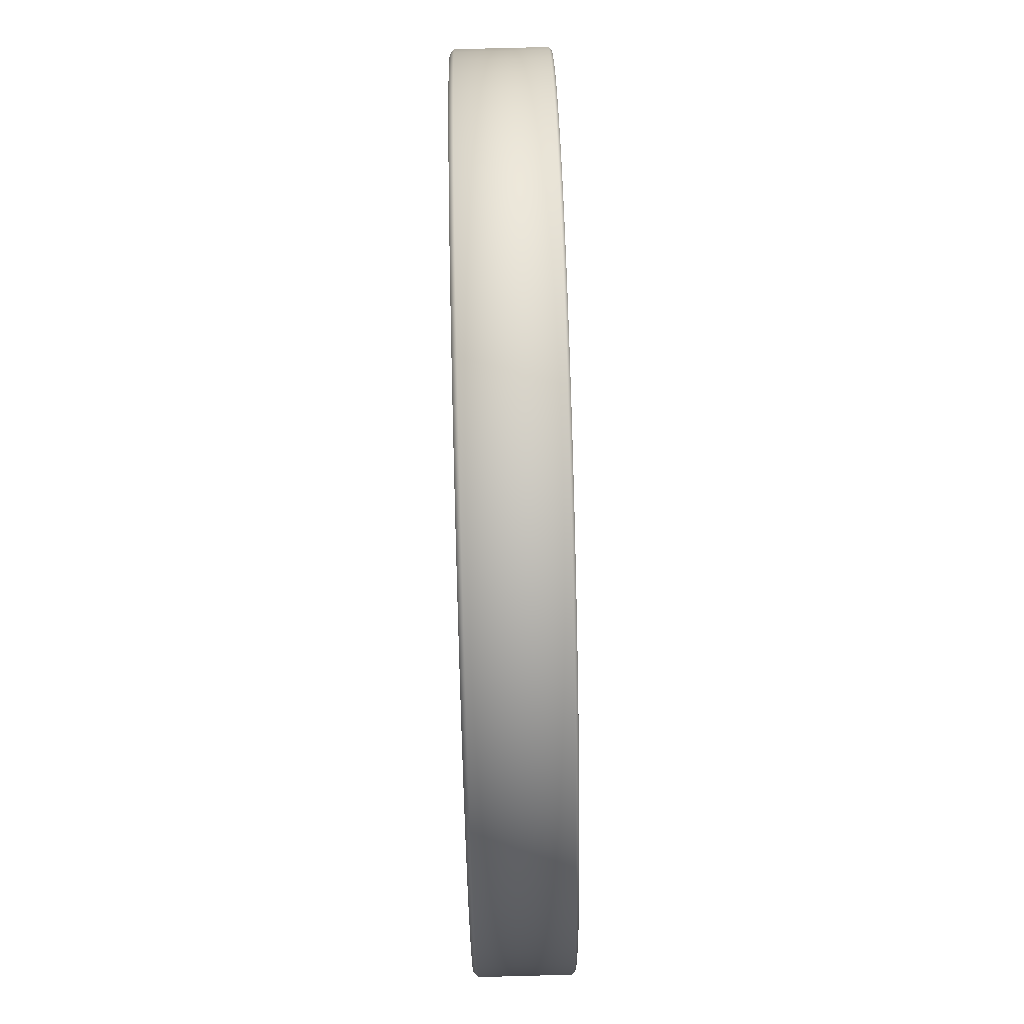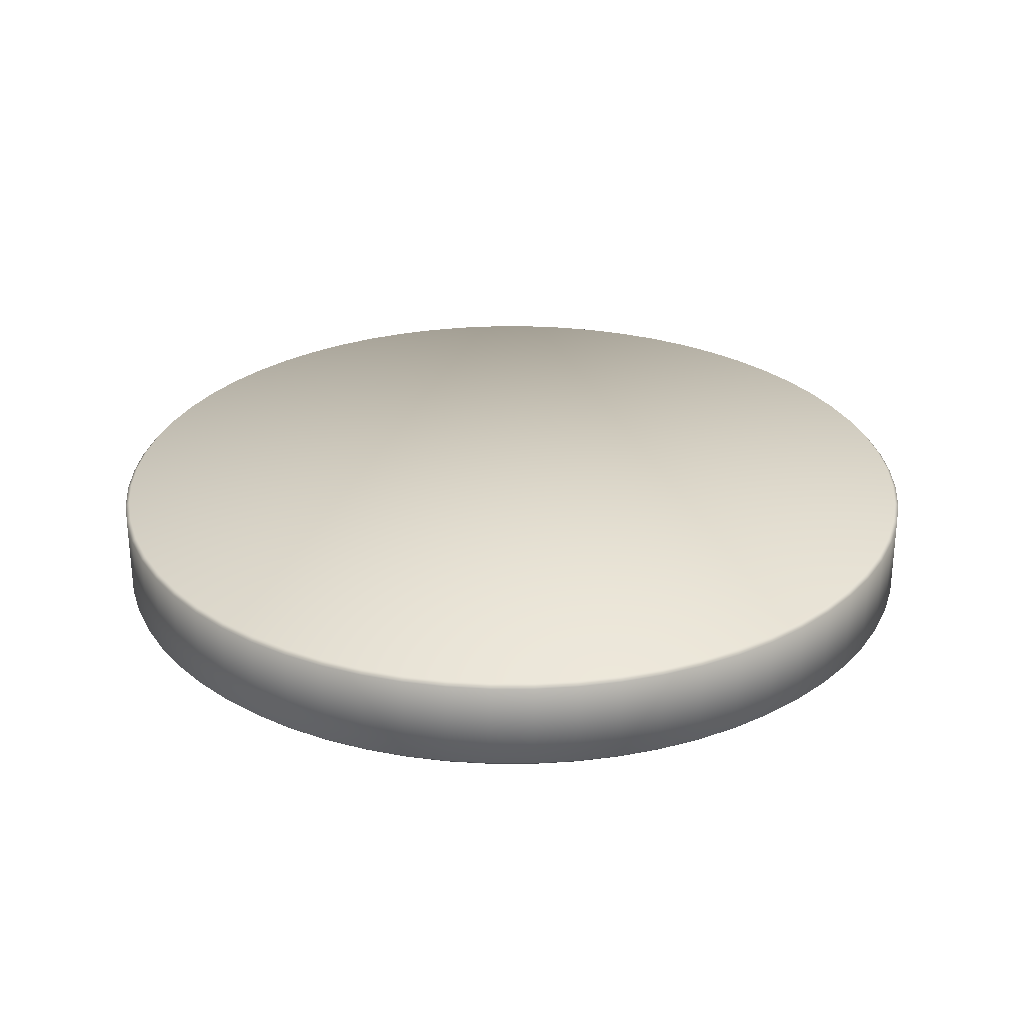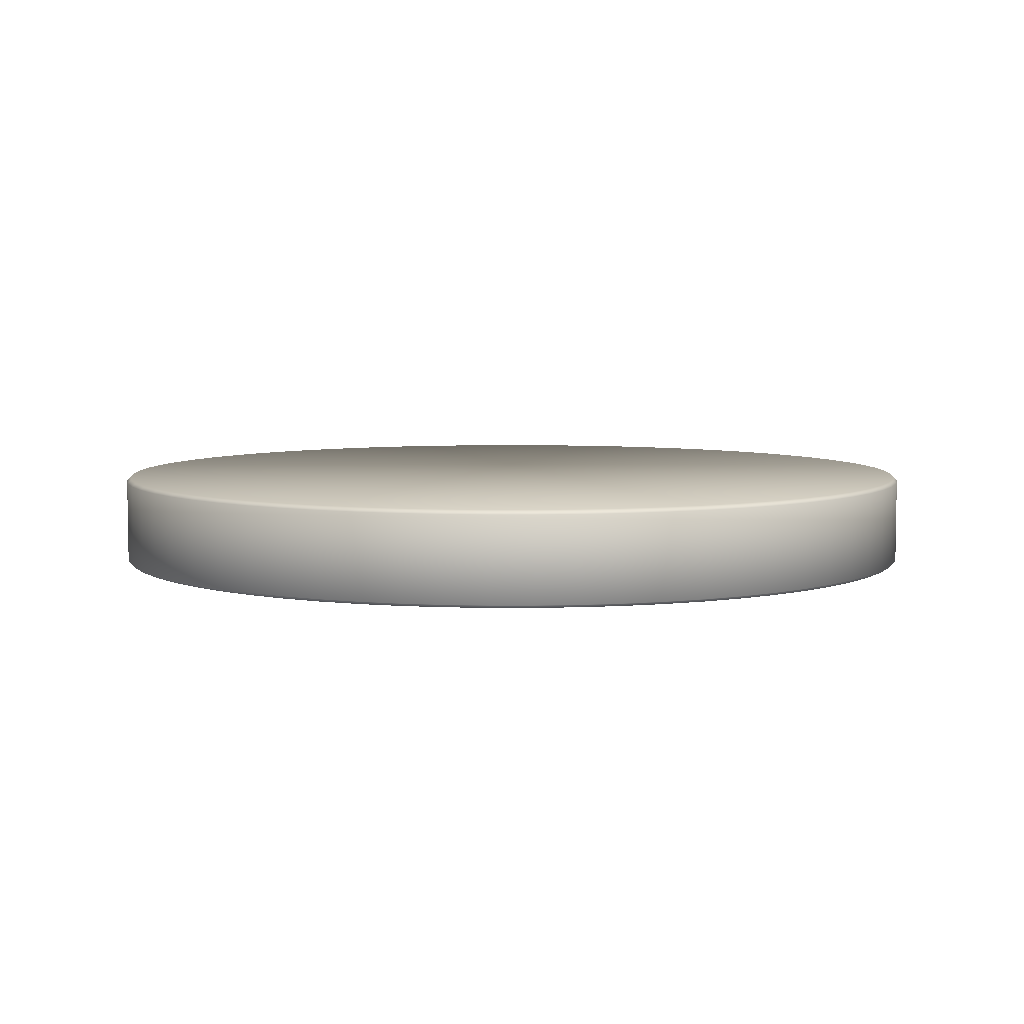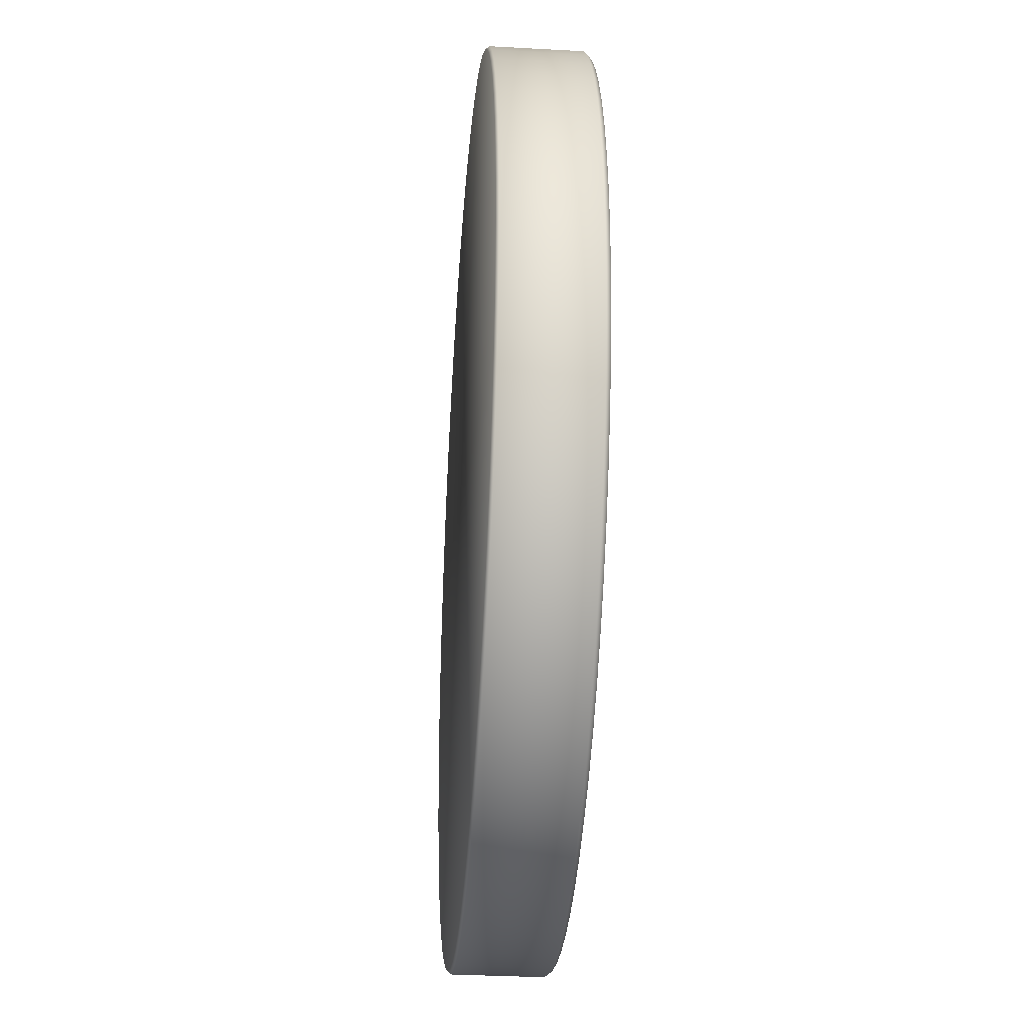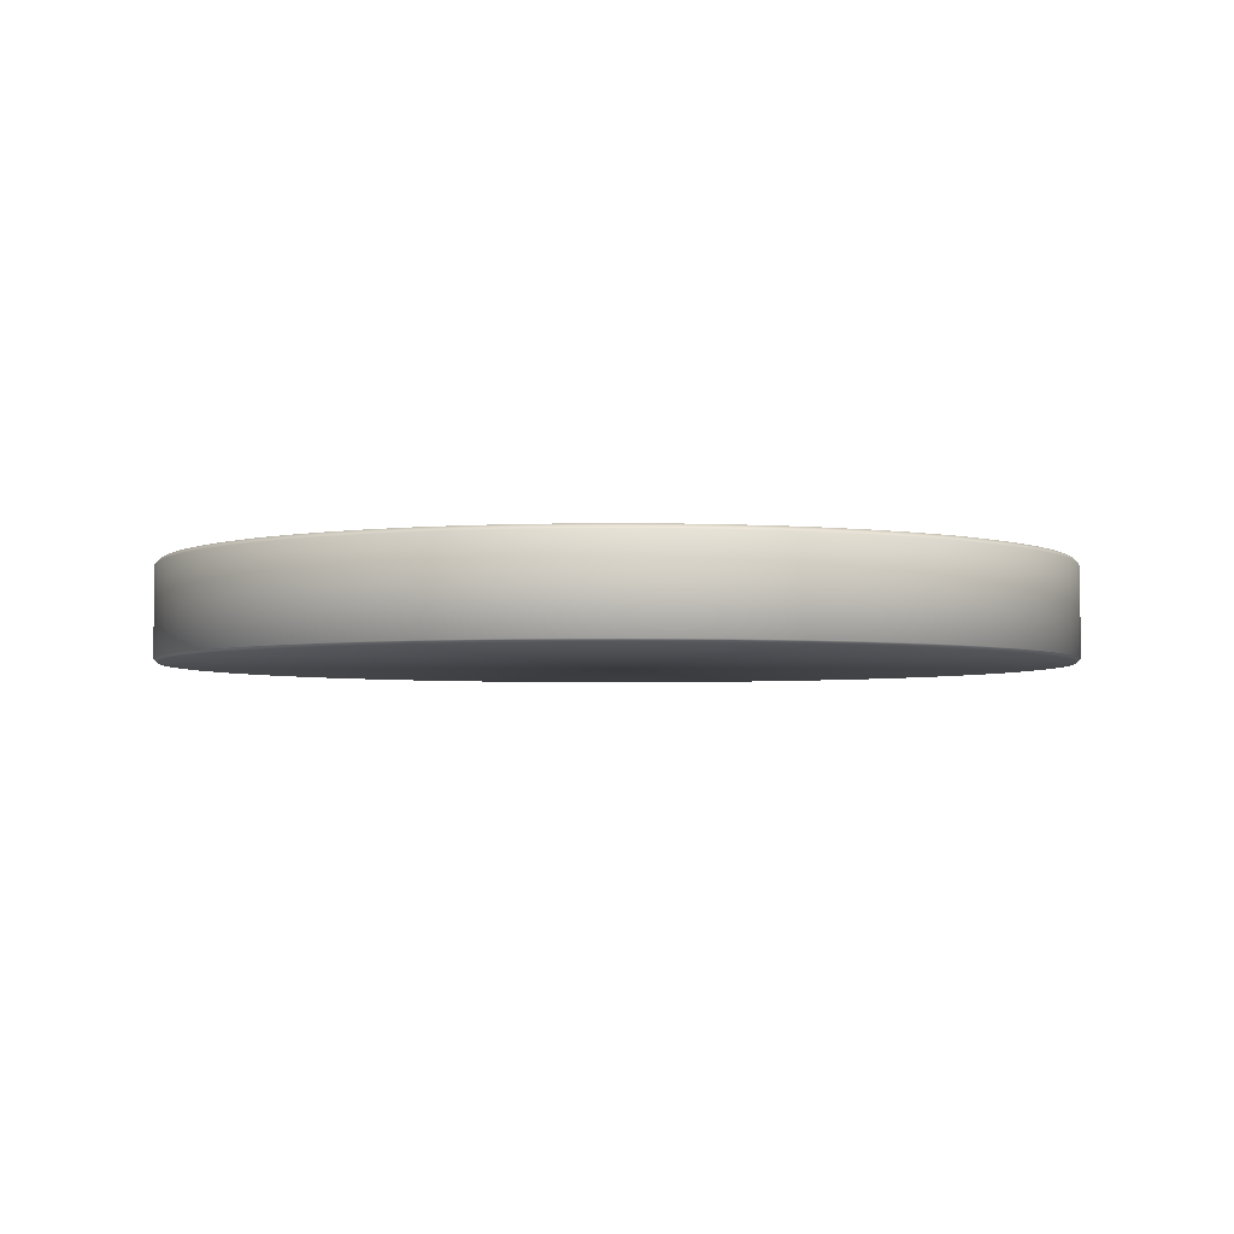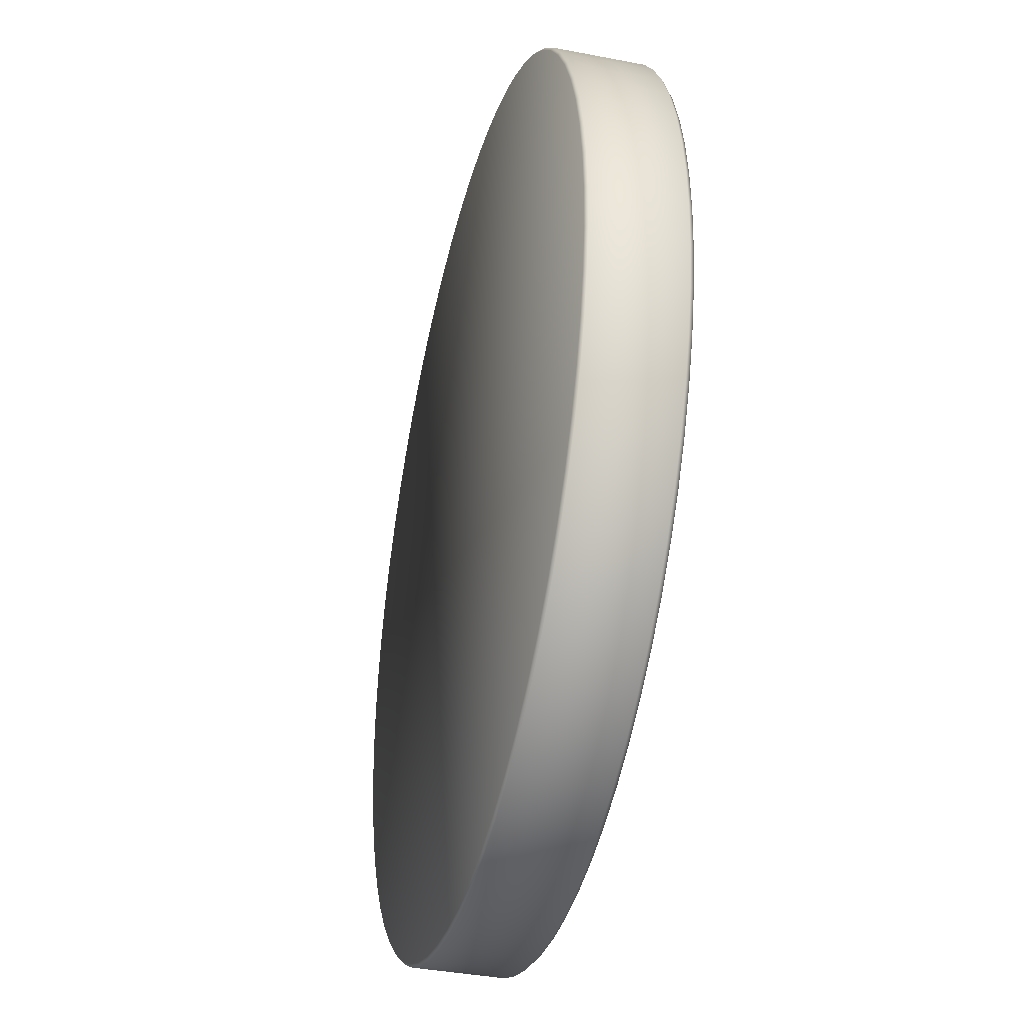
<metadata>
{"format":"obj","ext":"obj","renderer":"f3d","projection":"perspective","resolution":1024,"background":"white","views":[{"elev":79.0,"azim":-91.5,"up":"+Z"},{"elev":28.4,"azim":-132.2,"up":"+Y"},{"elev":5.9,"azim":-132.2,"up":"+Y"},{"elev":-32.9,"azim":85.6,"up":"+Z"},{"elev":-3.6,"azim":-118.7,"up":"+Y"},{"elev":-38.0,"azim":76.1,"up":"+Z"}]}
</metadata>
<code>
o Platter_Cylinder.001
v -0 0.15 -1.386
v 0 0.1362 -1.4
v 0.1359 0.15 -1.38
v 0.1372 0.1362 -1.393
v 0.2704 0.15 -1.36
v 0.2731 0.1362 -1.373
v 0.4024 0.15 -1.326
v 0.4064 0.1362 -1.34
v 0.5305 0.15 -1.281
v 0.5358 0.1362 -1.293
v 0.6534 0.15 -1.223
v 0.66 0.1362 -1.235
v 0.7701 0.15 -1.153
v 0.7778 0.1362 -1.164
v 0.8794 0.15 -1.072
v 0.8882 0.1362 -1.082
v 0.9802 0.15 -0.9802
v 0.9899 0.1362 -0.9899
v 1.072 0.15 -0.8794
v 1.082 0.1362 -0.8882
v 1.153 0.15 -0.7701
v 1.164 0.1362 -0.7778
v 1.223 0.15 -0.6534
v 1.235 0.1362 -0.66
v 1.281 0.15 -0.5305
v 1.293 0.1362 -0.5358
v 1.326 0.15 -0.4024
v 1.34 0.1362 -0.4064
v 1.36 0.15 -0.2704
v 1.373 0.1362 -0.2731
v 1.38 0.15 -0.1359
v 1.393 0.1362 -0.1372
v 1.386 0.15 0
v 1.4 0.1362 0
v 1.38 0.15 0.1359
v 1.393 0.1362 0.1372
v 1.36 0.15 0.2704
v 1.373 0.1362 0.2731
v 1.326 0.15 0.4024
v 1.34 0.1362 0.4064
v 1.281 0.15 0.5305
v 1.293 0.1362 0.5358
v 1.223 0.15 0.6534
v 1.235 0.1362 0.66
v 1.153 0.15 0.7701
v 1.164 0.1362 0.7778
v 1.072 0.15 0.8794
v 1.082 0.1362 0.8882
v 0.9802 0.15 0.9802
v 0.9899 0.1362 0.9899
v 0.8794 0.15 1.072
v 0.8882 0.1362 1.082
v 0.7701 0.15 1.153
v 0.7778 0.1362 1.164
v 0.6534 0.15 1.223
v 0.66 0.1362 1.235
v 0.5305 0.15 1.281
v 0.5358 0.1362 1.293
v 0.4024 0.15 1.326
v 0.4064 0.1362 1.34
v 0.2704 0.15 1.36
v 0.2731 0.1362 1.373
v 0.1359 0.15 1.38
v 0.1372 0.1362 1.393
v -0 0.15 1.386
v -0 0.1362 1.4
v -0.1359 0.15 1.38
v -0.1372 0.1362 1.393
v -0.2704 0.15 1.36
v -0.2731 0.1362 1.373
v -0.4024 0.15 1.326
v -0.4064 0.1362 1.34
v -0.5305 0.15 1.281
v -0.5358 0.1362 1.293
v -0.6534 0.15 1.223
v -0.66 0.1362 1.235
v -0.7701 0.15 1.153
v -0.7778 0.1362 1.164
v -0.8794 0.15 1.072
v -0.8882 0.1362 1.082
v -0.9802 0.15 0.9802
v -0.9899 0.1362 0.9899
v -1.072 0.15 0.8794
v -1.082 0.1362 0.8882
v -1.153 0.15 0.7701
v -1.164 0.1362 0.7778
v -1.223 0.15 0.6534
v -1.235 0.1362 0.66
v -1.281 0.15 0.5305
v -1.293 0.1362 0.5358
v -1.326 0.15 0.4024
v -1.34 0.1362 0.4064
v -1.36 0.15 0.2704
v -1.373 0.1362 0.2731
v -1.38 0.15 0.1359
v -1.393 0.1362 0.1372
v -1.386 0.15 -0
v -1.4 0.1362 -0
v -1.38 0.15 -0.1359
v -1.393 0.1362 -0.1372
v -1.36 0.15 -0.2704
v -1.373 0.1362 -0.2731
v -1.326 0.15 -0.4024
v -1.34 0.1362 -0.4064
v -1.281 0.15 -0.5305
v -1.293 0.1362 -0.5358
v -1.223 0.15 -0.6534
v -1.235 0.1362 -0.66
v -1.153 0.15 -0.7701
v -1.164 0.1362 -0.7778
v -1.072 0.15 -0.8794
v -1.082 0.1362 -0.8882
v -0.9802 0.15 -0.9802
v -0.9899 0.1362 -0.9899
v -0.8794 0.15 -1.072
v -0.8881 0.1362 -1.082
v -0.7701 0.15 -1.153
v -0.7778 0.1362 -1.164
v -0.6534 0.15 -1.223
v -0.66 0.1362 -1.235
v -0.5305 0.15 -1.281
v -0.5358 0.1362 -1.293
v -0.4024 0.15 -1.326
v -0.4064 0.1362 -1.34
v -0.2704 0.15 -1.36
v -0.2731 0.1362 -1.373
v -0.1359 0.15 -1.38
v -0.1372 0.1362 -1.393
v -0 -0.15 -1.391
v 0 -0.141 -1.4
v 0.1372 -0.141 -1.393
v 0.1363 -0.15 -1.384
v 0.2731 -0.141 -1.373
v 0.2714 -0.15 -1.364
v 0.4064 -0.141 -1.34
v 0.4038 -0.15 -1.331
v 0.5358 -0.141 -1.293
v 0.5323 -0.15 -1.285
v 0.66 -0.141 -1.235
v 0.6557 -0.15 -1.227
v 0.7778 -0.141 -1.164
v 0.7728 -0.15 -1.157
v 0.8882 -0.141 -1.082
v 0.8824 -0.15 -1.075
v 0.9899 -0.141 -0.9899
v 0.9836 -0.15 -0.9836
v 1.082 -0.141 -0.8882
v 1.075 -0.15 -0.8824
v 1.164 -0.141 -0.7778
v 1.157 -0.15 -0.7728
v 1.235 -0.141 -0.66
v 1.227 -0.15 -0.6557
v 1.293 -0.141 -0.5358
v 1.285 -0.15 -0.5323
v 1.34 -0.141 -0.4064
v 1.331 -0.15 -0.4038
v 1.373 -0.141 -0.2731
v 1.364 -0.15 -0.2714
v 1.393 -0.141 -0.1372
v 1.384 -0.15 -0.1363
v 1.4 -0.141 0
v 1.391 -0.15 0
v 1.393 -0.141 0.1372
v 1.384 -0.15 0.1363
v 1.373 -0.141 0.2731
v 1.364 -0.15 0.2714
v 1.34 -0.141 0.4064
v 1.331 -0.15 0.4038
v 1.293 -0.141 0.5358
v 1.285 -0.15 0.5323
v 1.235 -0.141 0.66
v 1.227 -0.15 0.6557
v 1.164 -0.141 0.7778
v 1.157 -0.15 0.7728
v 1.082 -0.141 0.8882
v 1.075 -0.15 0.8824
v 0.9899 -0.141 0.9899
v 0.9836 -0.15 0.9836
v 0.8882 -0.141 1.082
v 0.8824 -0.15 1.075
v 0.7778 -0.141 1.164
v 0.7728 -0.15 1.157
v 0.66 -0.141 1.235
v 0.6557 -0.15 1.227
v 0.5358 -0.141 1.293
v 0.5323 -0.15 1.285
v 0.4064 -0.141 1.34
v 0.4038 -0.15 1.331
v 0.2731 -0.141 1.373
v 0.2714 -0.15 1.364
v 0.1372 -0.141 1.393
v 0.1363 -0.15 1.384
v -0 -0.141 1.4
v -0 -0.15 1.391
v -0.1372 -0.141 1.393
v -0.1363 -0.15 1.384
v -0.2731 -0.141 1.373
v -0.2714 -0.15 1.364
v -0.4064 -0.141 1.34
v -0.4038 -0.15 1.331
v -0.5358 -0.141 1.293
v -0.5323 -0.15 1.285
v -0.66 -0.141 1.235
v -0.6557 -0.15 1.227
v -0.7778 -0.141 1.164
v -0.7728 -0.15 1.157
v -0.8882 -0.141 1.082
v -0.8824 -0.15 1.075
v -0.9899 -0.141 0.9899
v -0.9836 -0.15 0.9836
v -1.082 -0.141 0.8882
v -1.075 -0.15 0.8824
v -1.164 -0.141 0.7778
v -1.157 -0.15 0.7728
v -1.235 -0.141 0.66
v -1.227 -0.15 0.6557
v -1.293 -0.141 0.5358
v -1.285 -0.15 0.5323
v -1.34 -0.141 0.4064
v -1.331 -0.15 0.4038
v -1.373 -0.141 0.2731
v -1.364 -0.15 0.2714
v -1.393 -0.141 0.1372
v -1.384 -0.15 0.1363
v -1.4 -0.141 -0
v -1.391 -0.15 -0
v -1.393 -0.141 -0.1372
v -1.384 -0.15 -0.1363
v -1.373 -0.141 -0.2731
v -1.364 -0.15 -0.2714
v -1.34 -0.141 -0.4064
v -1.331 -0.15 -0.4038
v -1.293 -0.141 -0.5358
v -1.285 -0.15 -0.5323
v -1.235 -0.141 -0.66
v -1.227 -0.15 -0.6557
v -1.164 -0.141 -0.7778
v -1.157 -0.15 -0.7728
v -1.082 -0.141 -0.8882
v -1.075 -0.15 -0.8824
v -0.9899 -0.141 -0.9899
v -0.9836 -0.15 -0.9836
v -0.8881 -0.141 -1.082
v -0.8824 -0.15 -1.075
v -0.7778 -0.141 -1.164
v -0.7728 -0.15 -1.157
v -0.66 -0.141 -1.235
v -0.6557 -0.15 -1.227
v -0.5358 -0.141 -1.293
v -0.5323 -0.15 -1.285
v -0.4064 -0.141 -1.34
v -0.4038 -0.15 -1.331
v -0.2731 -0.141 -1.373
v -0.2714 -0.15 -1.364
v -0.1372 -0.141 -1.393
v -0.1363 -0.15 -1.384
f 130 2 4 131
f 135 8 10 137
f 137 10 12 139
f 139 12 14 141
f 141 14 16 143
f 143 16 18 145
f 145 18 20 147
f 147 20 22 149
f 149 22 24 151
f 151 24 26 153
f 153 26 28 155
f 155 28 30 157
f 157 30 32 159
f 159 32 34 161
f 161 34 36 163
f 163 36 38 165
f 165 38 40 167
f 167 40 42 169
f 169 42 44 171
f 171 44 46 173
f 173 46 48 175
f 175 48 50 177
f 177 50 52 179
f 179 52 54 181
f 181 54 56 183
f 183 56 58 185
f 185 58 60 187
f 187 60 62 189
f 189 62 64 191
f 191 64 66 193
f 193 66 68 195
f 195 68 70 197
f 197 70 72 199
f 199 72 74 201
f 201 74 76 203
f 203 76 78 205
f 205 78 80 207
f 207 80 82 209
f 209 82 84 211
f 211 84 86 213
f 213 86 88 215
f 215 88 90 217
f 217 90 92 219
f 219 92 94 221
f 221 94 96 223
f 223 96 98 225
f 225 98 100 227
f 227 100 102 229
f 229 102 104 231
f 231 104 106 233
f 233 106 108 235
f 235 108 110 237
f 237 110 112 239
f 239 112 114 241
f 241 114 116 243
f 243 116 118 245
f 245 118 120 247
f 247 120 122 249
f 249 122 124 251
f 251 124 126 253
f 253 126 128 255
f 131 4 6 133
f 133 6 8 135
f 255 128 2 130
f 4 2 1 3
f 6 4 3 5
f 8 6 5 7
f 10 8 7 9
f 12 10 9 11
f 14 12 11 13
f 16 14 13 15
f 18 16 15 17
f 20 18 17 19
f 22 20 19 21
f 24 22 21 23
f 26 24 23 25
f 28 26 25 27
f 30 28 27 29
f 32 30 29 31
f 34 32 31 33
f 36 34 33 35
f 38 36 35 37
f 40 38 37 39
f 42 40 39 41
f 44 42 41 43
f 46 44 43 45
f 48 46 45 47
f 50 48 47 49
f 52 50 49 51
f 54 52 51 53
f 56 54 53 55
f 58 56 55 57
f 60 58 57 59
f 62 60 59 61
f 64 62 61 63
f 66 64 63 65
f 68 66 65 67
f 70 68 67 69
f 72 70 69 71
f 74 72 71 73
f 76 74 73 75
f 78 76 75 77
f 80 78 77 79
f 82 80 79 81
f 84 82 81 83
f 86 84 83 85
f 88 86 85 87
f 90 88 87 89
f 92 90 89 91
f 94 92 91 93
f 96 94 93 95
f 98 96 95 97
f 100 98 97 99
f 102 100 99 101
f 104 102 101 103
f 106 104 103 105
f 108 106 105 107
f 110 108 107 109
f 112 110 109 111
f 114 112 111 113
f 116 114 113 115
f 118 116 115 117
f 120 118 117 119
f 122 120 119 121
f 124 122 121 123
f 126 124 123 125
f 128 126 125 127
f 2 128 127 1
f 3 1 127 125 123 121 119 117 115 113 111 109 107 105 103 101 99 97 95 93 91 89 87 85 83 81 79 77 75 73 71 69 67 65 63 61 59 57 55 53 51 49 47 45 43 41 39 37 35 33 31 29 27 25 23 21 19 17 15 13 11 9 7 5
f 130 131 132 129
f 131 133 134 132
f 133 135 136 134
f 135 137 138 136
f 137 139 140 138
f 139 141 142 140
f 141 143 144 142
f 143 145 146 144
f 145 147 148 146
f 147 149 150 148
f 149 151 152 150
f 151 153 154 152
f 153 155 156 154
f 155 157 158 156
f 157 159 160 158
f 159 161 162 160
f 161 163 164 162
f 163 165 166 164
f 165 167 168 166
f 167 169 170 168
f 169 171 172 170
f 171 173 174 172
f 173 175 176 174
f 175 177 178 176
f 177 179 180 178
f 179 181 182 180
f 181 183 184 182
f 183 185 186 184
f 185 187 188 186
f 187 189 190 188
f 189 191 192 190
f 191 193 194 192
f 193 195 196 194
f 195 197 198 196
f 197 199 200 198
f 199 201 202 200
f 201 203 204 202
f 203 205 206 204
f 205 207 208 206
f 207 209 210 208
f 209 211 212 210
f 211 213 214 212
f 213 215 216 214
f 215 217 218 216
f 217 219 220 218
f 219 221 222 220
f 221 223 224 222
f 223 225 226 224
f 225 227 228 226
f 227 229 230 228
f 229 231 232 230
f 231 233 234 232
f 233 235 236 234
f 235 237 238 236
f 237 239 240 238
f 239 241 242 240
f 241 243 244 242
f 243 245 246 244
f 245 247 248 246
f 247 249 250 248
f 249 251 252 250
f 251 253 254 252
f 253 255 256 254
f 255 130 129 256
f 129 132 134 136 138 140 142 144 146 148 150 152 154 156 158 160 162 164 166 168 170 172 174 176 178 180 182 184 186 188 190 192 194 196 198 200 202 204 206 208 210 212 214 216 218 220 222 224 226 228 230 232 234 236 238 240 242 244 246 248 250 252 254 256

</code>
